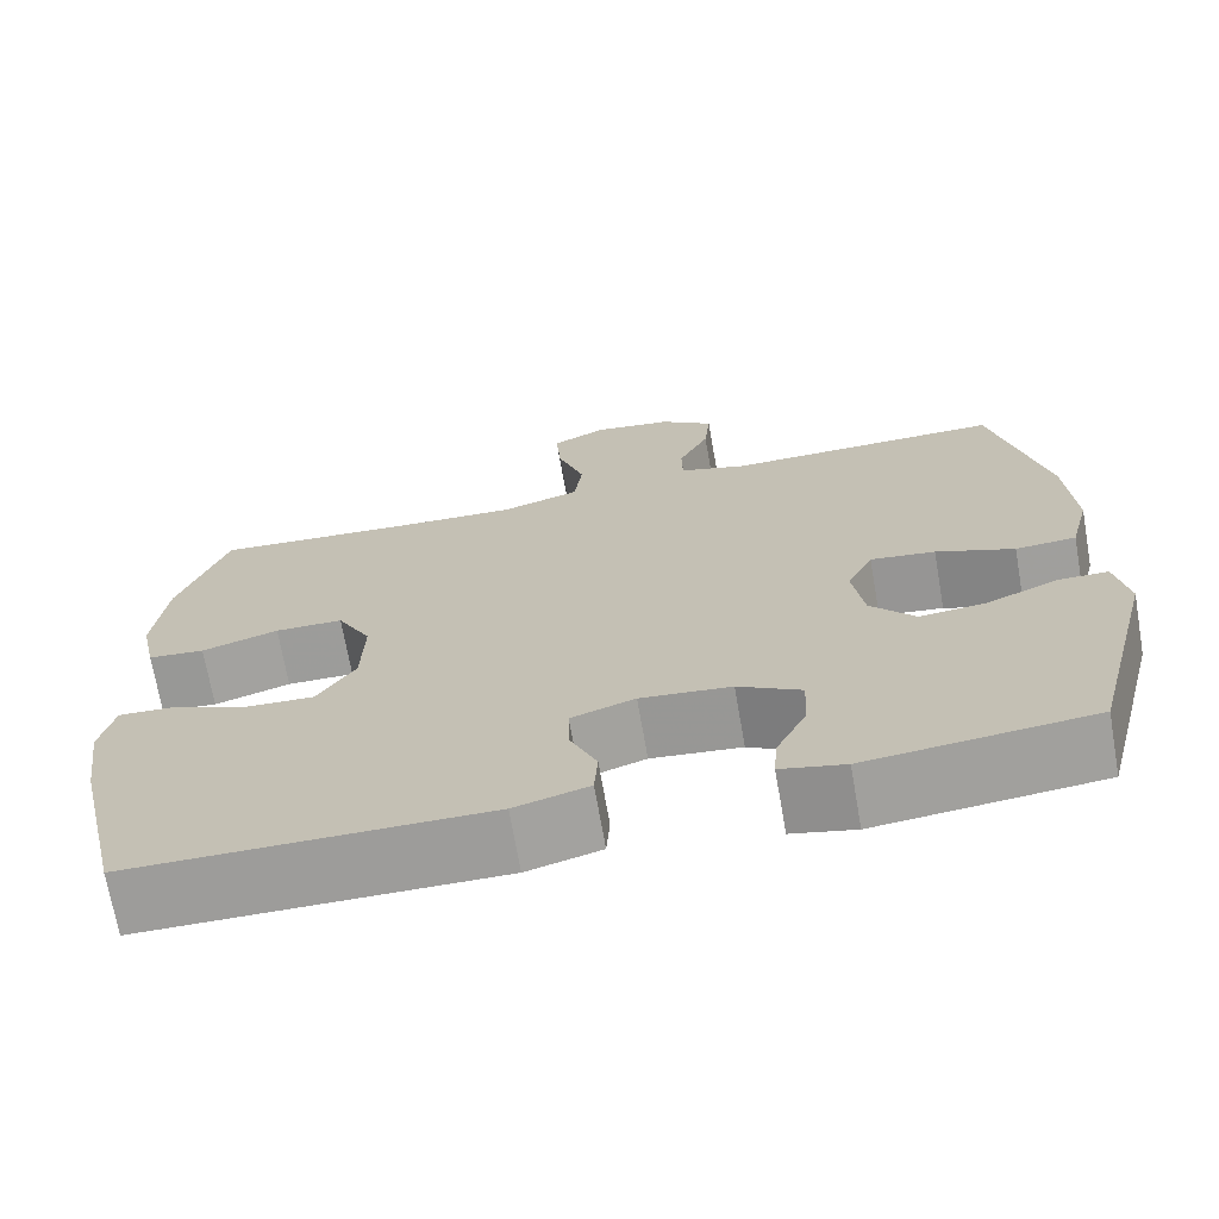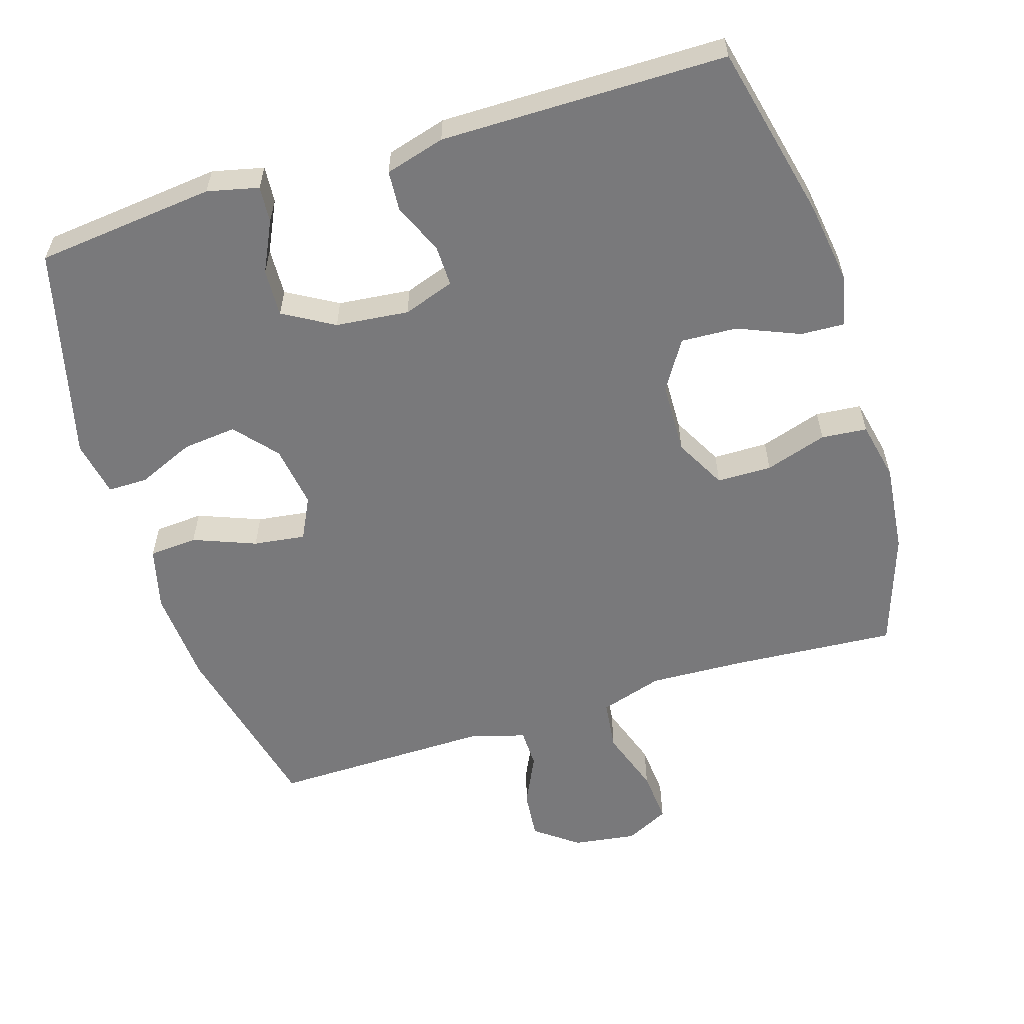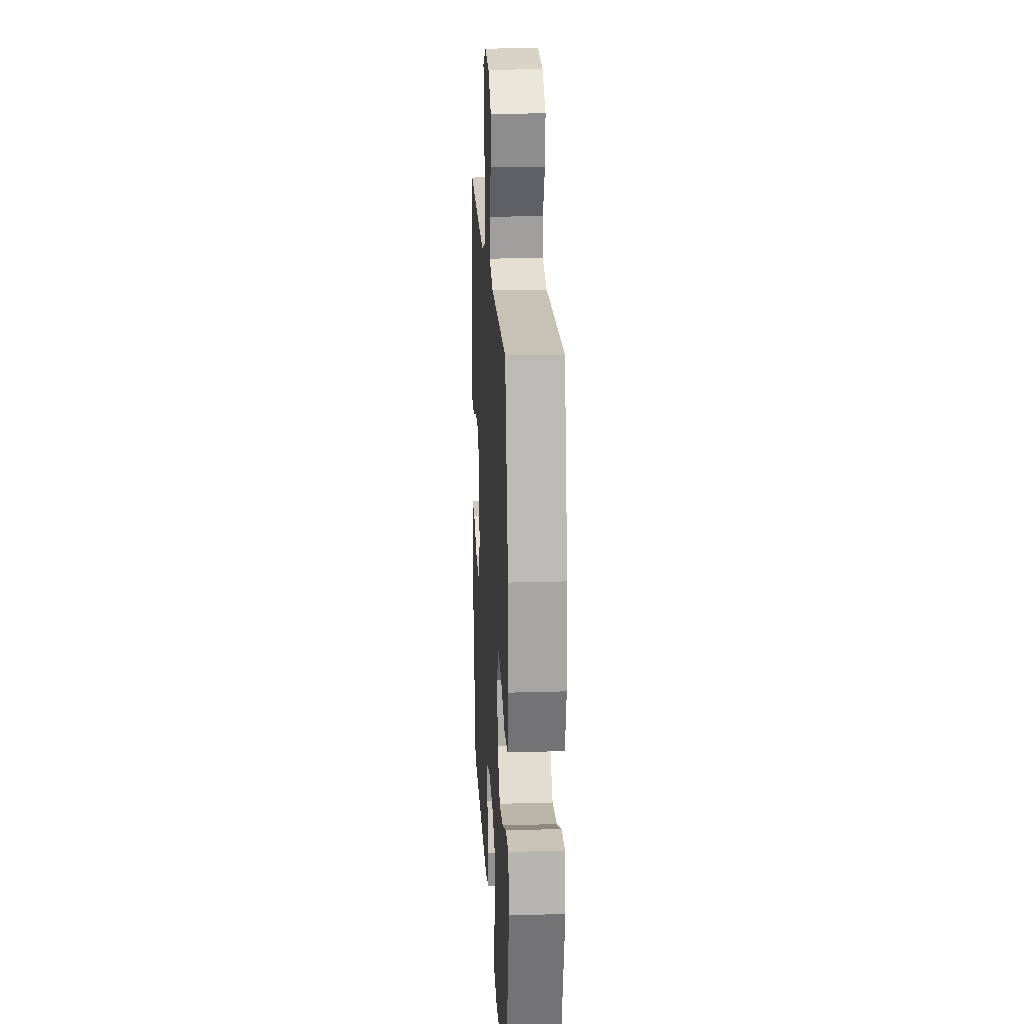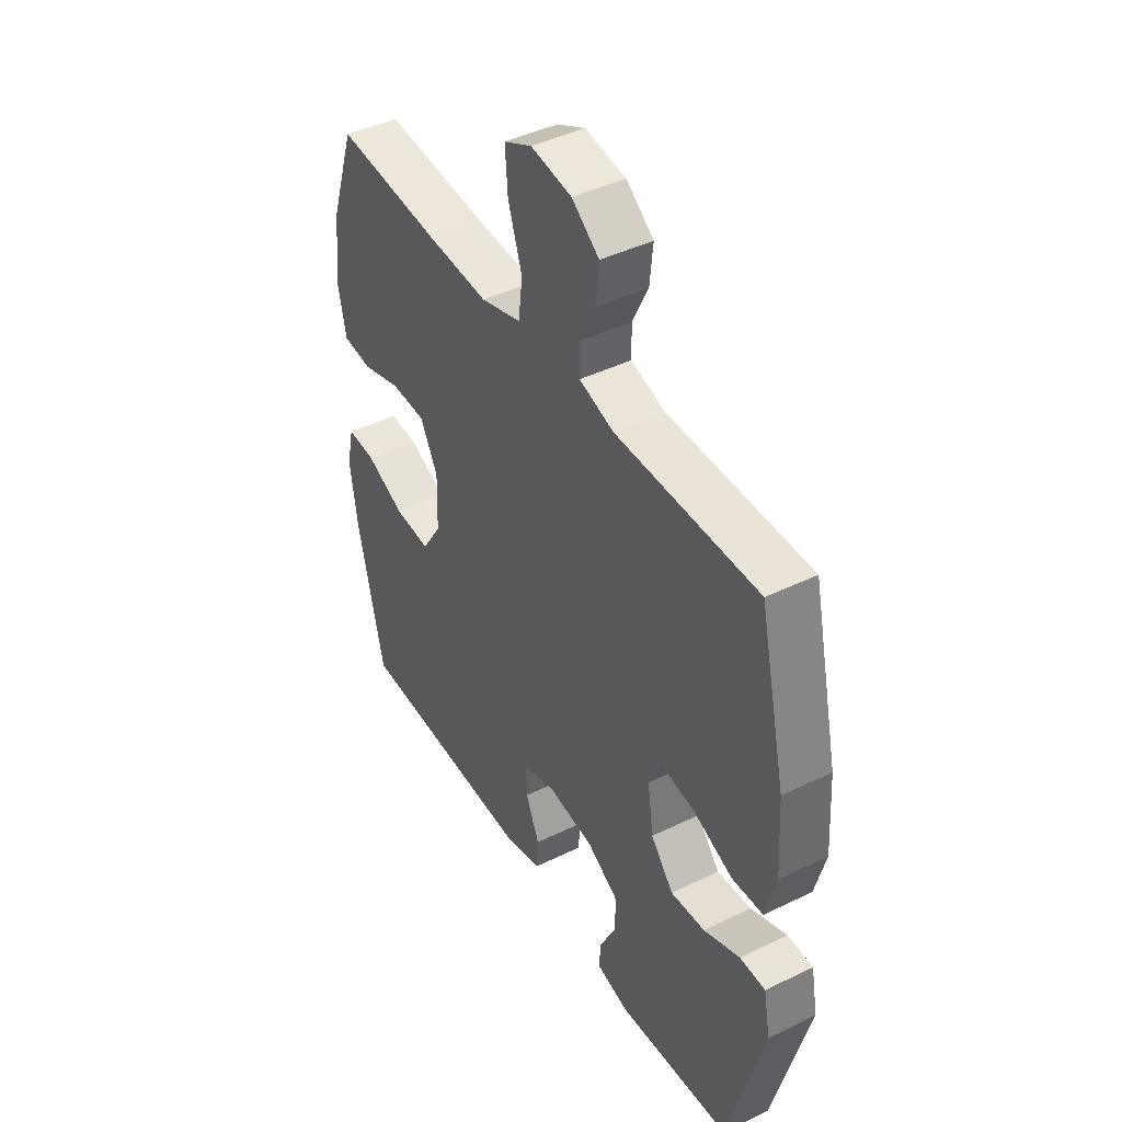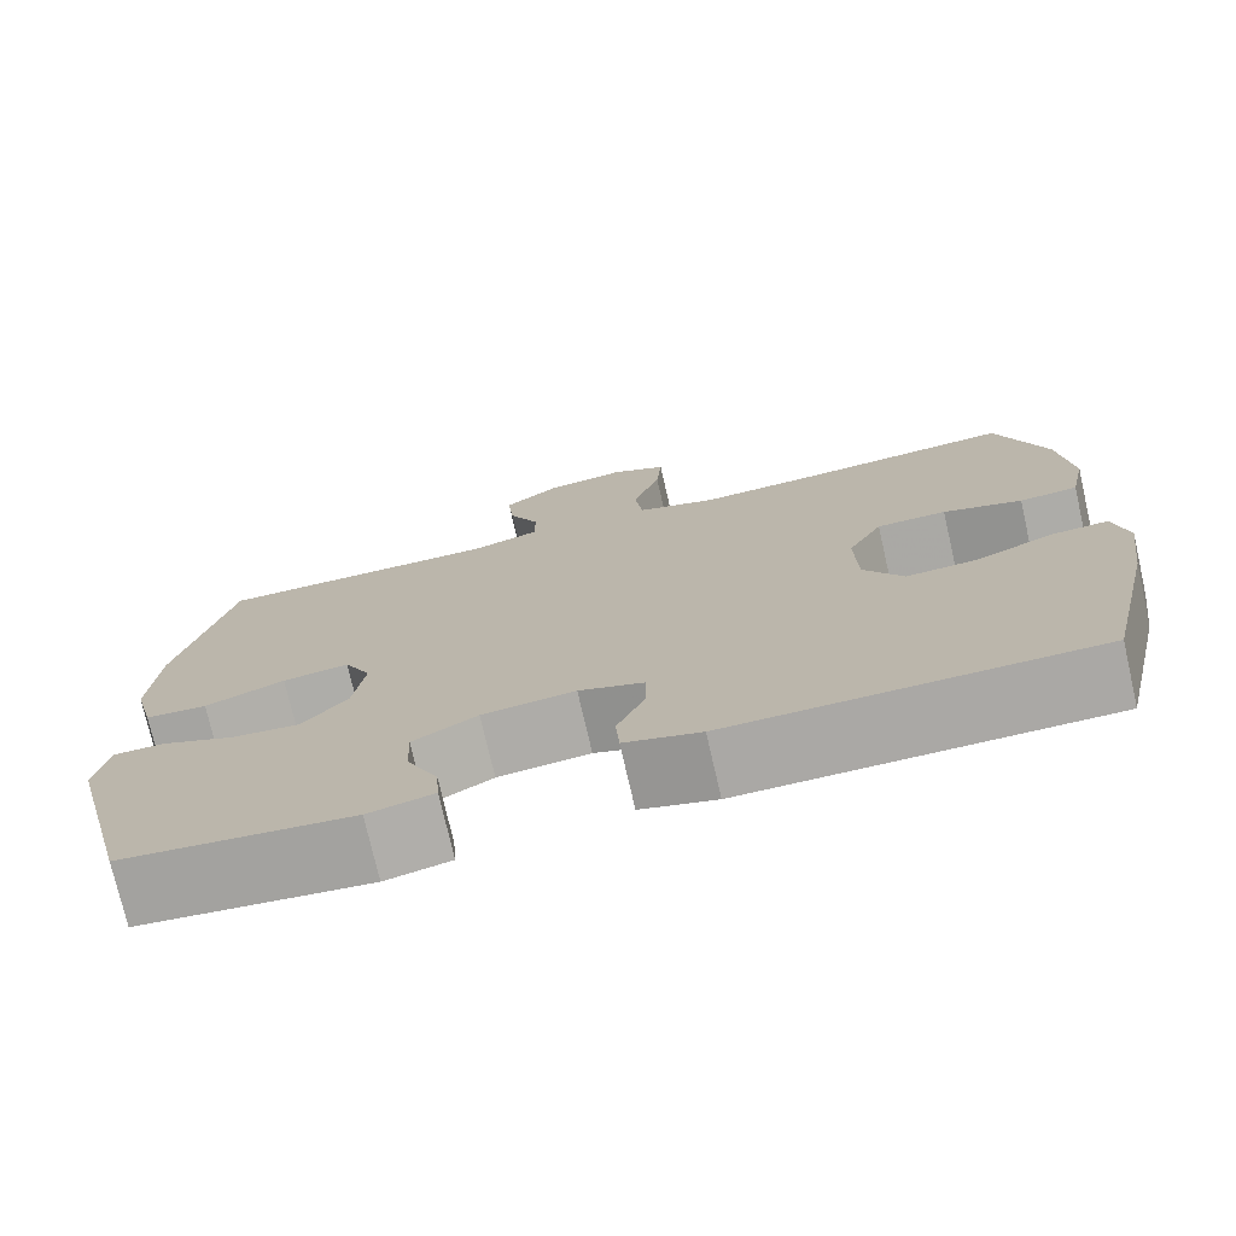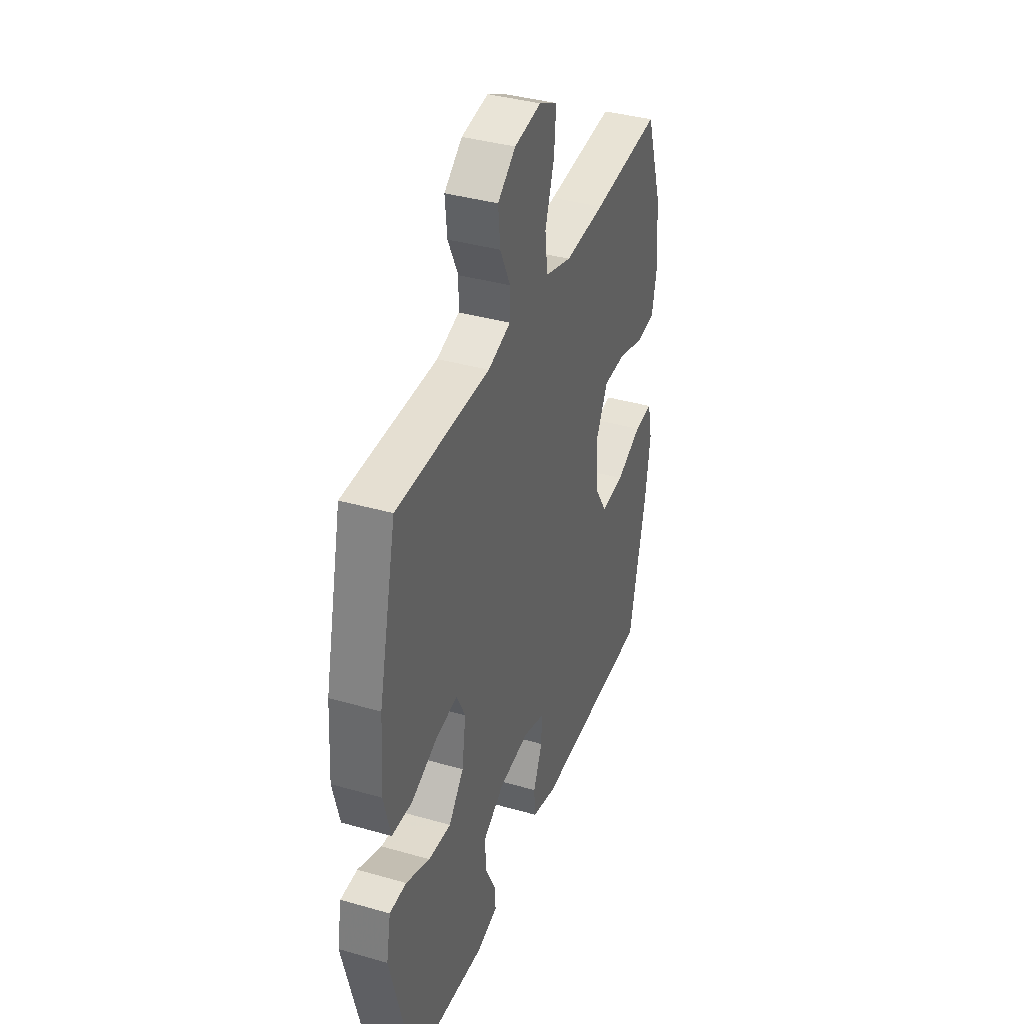
<metadata>
{"format":"obj","ext":"obj","renderer":"f3d","projection":"perspective","resolution":1024,"background":"white","views":[{"elev":-70.2,"azim":9.9,"up":"+Z"},{"elev":-57.9,"azim":-162.6,"up":"+Y"},{"elev":19.9,"azim":86.9,"up":"+Z"},{"elev":43.6,"azim":60.2,"up":"+Z"},{"elev":-75.0,"azim":-167.1,"up":"+Z"},{"elev":38.1,"azim":110.0,"up":"+Z"}]}
</metadata>
<code>
v -0.5 0.07 0.5
v -0.265 0.07 0.483
v -0.129 0.07 0.477
v -0.039 0.07 0.505
v -0.03 0.07 0.578
v -0.061 0.07 0.67
v -0.067 0.07 0.746
v -0.005 0.07 0.777
v 0.086 0.07 0.764
v 0.147 0.07 0.718
v 0.14 0.07 0.648
v 0.105 0.07 0.575
v 0.106 0.07 0.519
v 0.183 0.07 0.496
v 0.5 0.07 0.5
v 0.56 0.07 0.239
v 0.569 0.07 0.101
v 0.546 0.07 0.011
v 0.477 0.07 0.006
v 0.388 0.07 0.041
v 0.314 0.07 0.051
v 0.284 0.07 -0.009
v 0.297 0.07 -0.099
v 0.348 0.07 -0.159
v 0.425 0.07 -0.151
v 0.506 0.07 -0.116
v 0.563 0.07 -0.116
v 0.578 0.07 -0.196
v 0.5 0.07 -0.5
v 0.244 0.07 -0.527
v 0.171 0.07 -0.51
v 0.175 0.07 -0.458
v 0.21 0.07 -0.386
v 0.213 0.07 -0.318
v 0.141 0.07 -0.276
v 0.037 0.07 -0.265
v -0.036 0.07 -0.29
v -0.035 0.07 -0.349
v -0.004 0.07 -0.42
v -0.008 0.07 -0.478
v -0.093 0.07 -0.502
v -0.5 0.07 -0.5
v -0.558 0.07 -0.249
v -0.575 0.07 -0.131
v -0.559 0.07 -0.058
v -0.496 0.07 -0.061
v -0.408 0.07 -0.098
v -0.328 0.07 -0.102
v -0.284 0.07 -0.032
v -0.281 0.07 0.071
v -0.32 0.07 0.144
v -0.398 0.07 0.145
v -0.486 0.07 0.117
v -0.551 0.07 0.123
v -0.569 0.07 0.208
v -0.555 0.07 0.336
v -0.5 0 0.5
v -0.265 0 0.483
v -0.129 0 0.477
v -0.039 0 0.505
v -0.03 0 0.578
v -0.061 0 0.67
v -0.067 0 0.746
v -0.005 0 0.777
v 0.086 0 0.764
v 0.147 0 0.718
v 0.14 0 0.648
v 0.105 0 0.575
v 0.106 0 0.519
v 0.183 0 0.496
v 0.5 0 0.5
v 0.56 0 0.239
v 0.569 0 0.101
v 0.546 0 0.011
v 0.477 0 0.006
v 0.388 0 0.041
v 0.314 0 0.051
v 0.284 0 -0.009
v 0.297 0 -0.099
v 0.348 0 -0.159
v 0.425 0 -0.151
v 0.506 0 -0.116
v 0.563 0 -0.116
v 0.578 0 -0.196
v 0.5 0 -0.5
v 0.244 0 -0.527
v 0.171 0 -0.51
v 0.175 0 -0.458
v 0.21 0 -0.386
v 0.213 0 -0.318
v 0.141 0 -0.276
v 0.037 0 -0.265
v -0.036 0 -0.29
v -0.035 0 -0.349
v -0.004 0 -0.42
v -0.008 0 -0.478
v -0.093 0 -0.502
v -0.5 0 -0.5
v -0.558 0 -0.249
v -0.575 0 -0.131
v -0.559 0 -0.058
v -0.496 0 -0.061
v -0.408 0 -0.098
v -0.328 0 -0.102
v -0.284 0 -0.032
v -0.281 0 0.071
v -0.32 0 0.144
v -0.398 0 0.145
v -0.486 0 0.117
v -0.551 0 0.123
v -0.569 0 0.208
v -0.555 0 0.336
f 55 56 1 2
f 52 53 54 55
f 51 52 55 2
f 50 51 2 3
f 49 50 3 4
f 44 45 46 47
f 44 47 48
f 43 44 48
f 42 43 48
f 41 42 48 49
f 38 39 40 41
f 37 38 41 49
f 30 31 32 33
f 30 33 34
f 29 30 34
f 28 29 34
f 25 26 27 28
f 24 25 28 34
f 23 24 34 35
f 17 18 19 20
f 17 20 21
f 14 15 16 17
f 13 14 17 21
f 9 10 11 12
f 9 12 13
f 8 9 13
f 5 6 7 8
f 4 5 8 13
f 36 37 49 4
f 22 23 35 36
f 21 22 36
f 4 13 21 36
f 58 57 112 111
f 111 110 109 108
f 58 111 108 107
f 59 58 107 106
f 60 59 106 105
f 103 102 101 100
f 104 103 100
f 104 100 99
f 104 99 98
f 105 104 98 97
f 97 96 95 94
f 105 97 94 93
f 89 88 87 86
f 90 89 86
f 90 86 85
f 90 85 84
f 84 83 82 81
f 90 84 81 80
f 91 90 80 79
f 76 75 74 73
f 77 76 73
f 73 72 71 70
f 77 73 70 69
f 68 67 66 65
f 69 68 65
f 69 65 64
f 64 63 62 61
f 69 64 61 60
f 60 105 93 92
f 92 91 79 78
f 92 78 77
f 92 77 69 60
f 1 57 58 2
f 2 58 59 3
f 3 59 60 4
f 4 60 61 5
f 5 61 62 6
f 6 62 63 7
f 7 63 64 8
f 8 64 65 9
f 9 65 66 10
f 10 66 67 11
f 11 67 68 12
f 12 68 69 13
f 13 69 70 14
f 14 70 71 15
f 15 71 72 16
f 16 72 73 17
f 17 73 74 18
f 18 74 75 19
f 19 75 76 20
f 20 76 77 21
f 21 77 78 22
f 22 78 79 23
f 23 79 80 24
f 24 80 81 25
f 25 81 82 26
f 26 82 83 27
f 27 83 84 28
f 28 84 85 29
f 29 85 86 30
f 30 86 87 31
f 31 87 88 32
f 32 88 89 33
f 33 89 90 34
f 34 90 91 35
f 35 91 92 36
f 36 92 93 37
f 37 93 94 38
f 38 94 95 39
f 39 95 96 40
f 40 96 97 41
f 41 97 98 42
f 42 98 99 43
f 43 99 100 44
f 44 100 101 45
f 45 101 102 46
f 46 102 103 47
f 47 103 104 48
f 48 104 105 49
f 49 105 106 50
f 50 106 107 51
f 51 107 108 52
f 52 108 109 53
f 53 109 110 54
f 54 110 111 55
f 55 111 112 56
f 56 112 57 1

</code>
